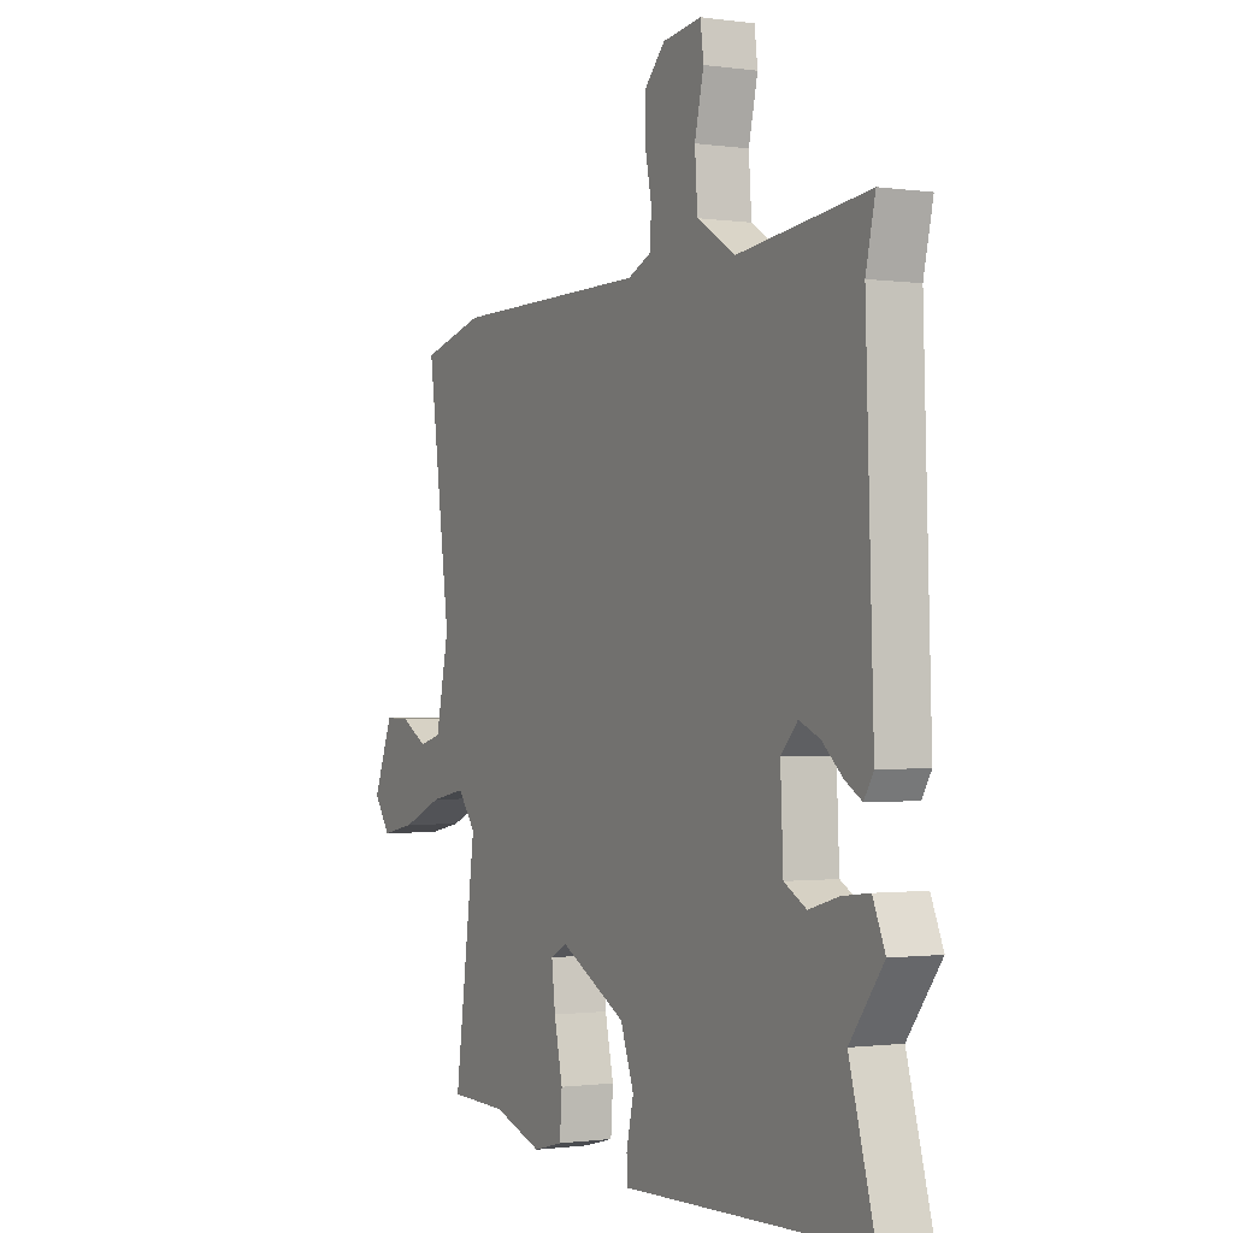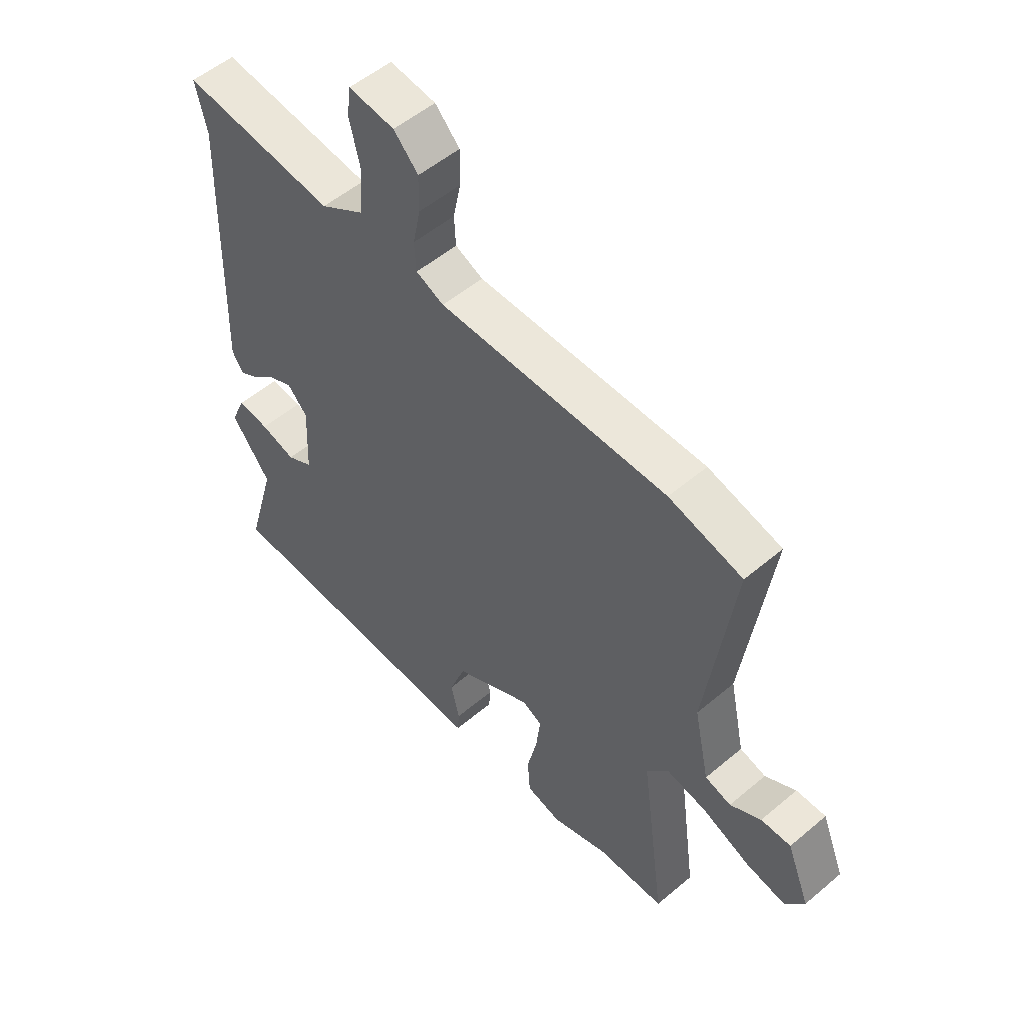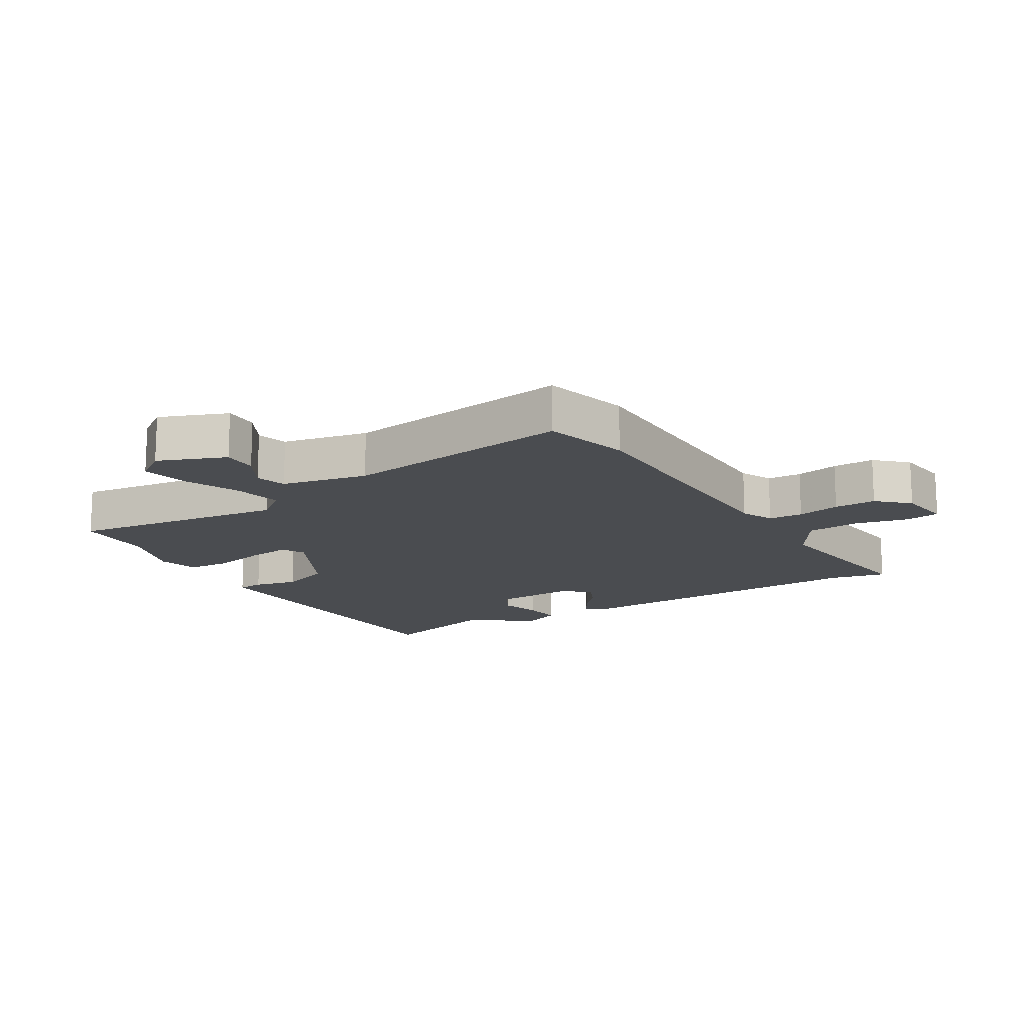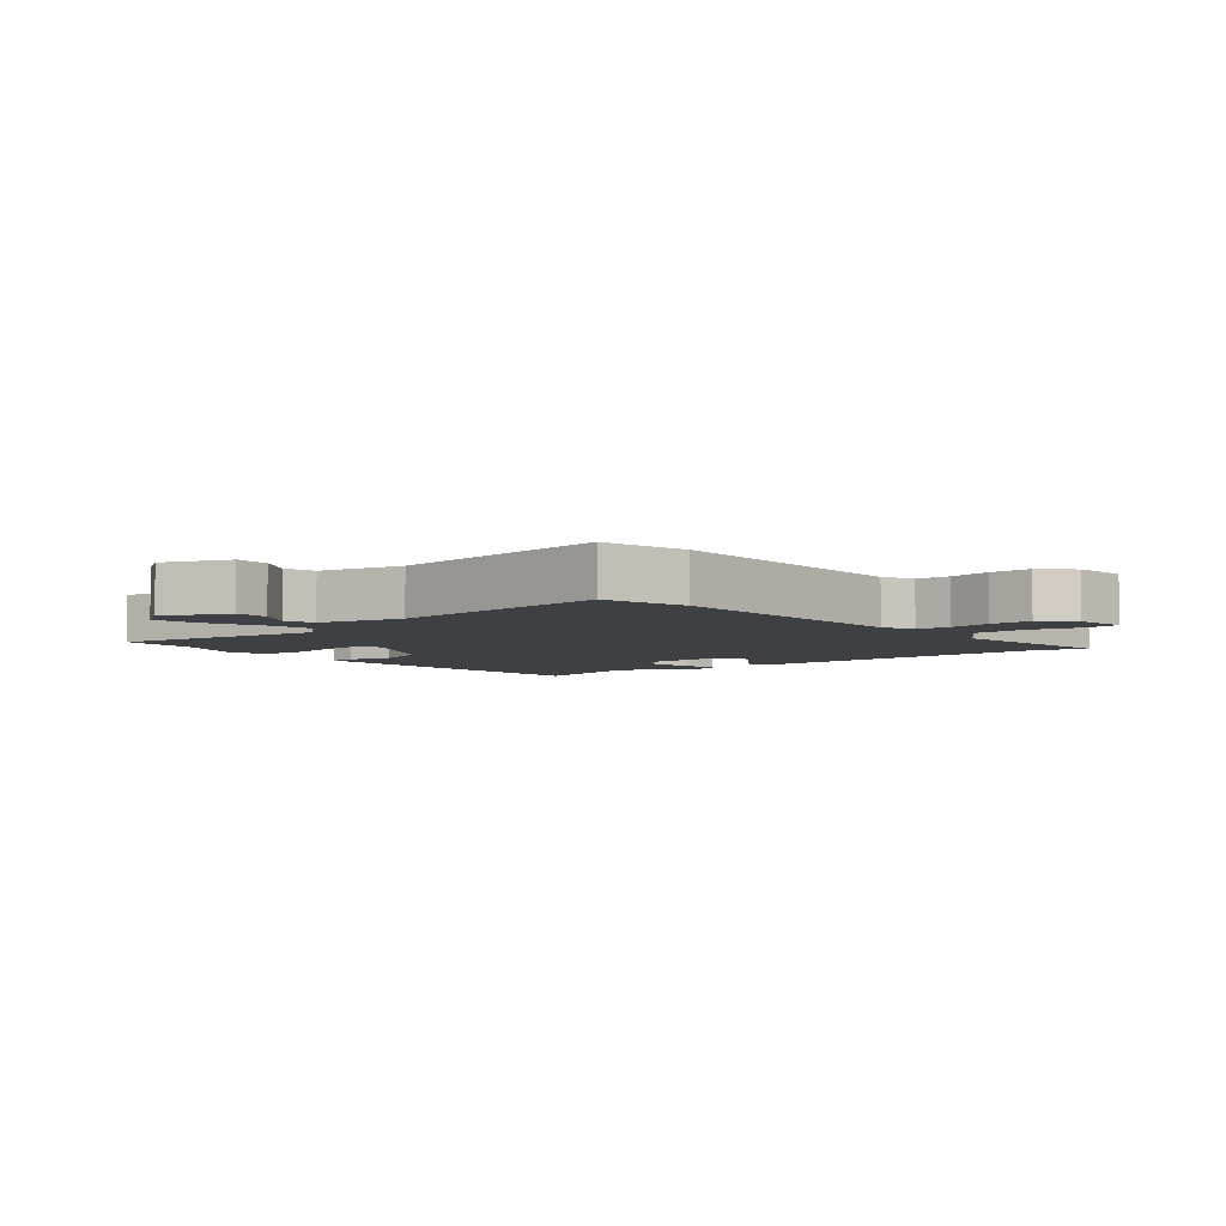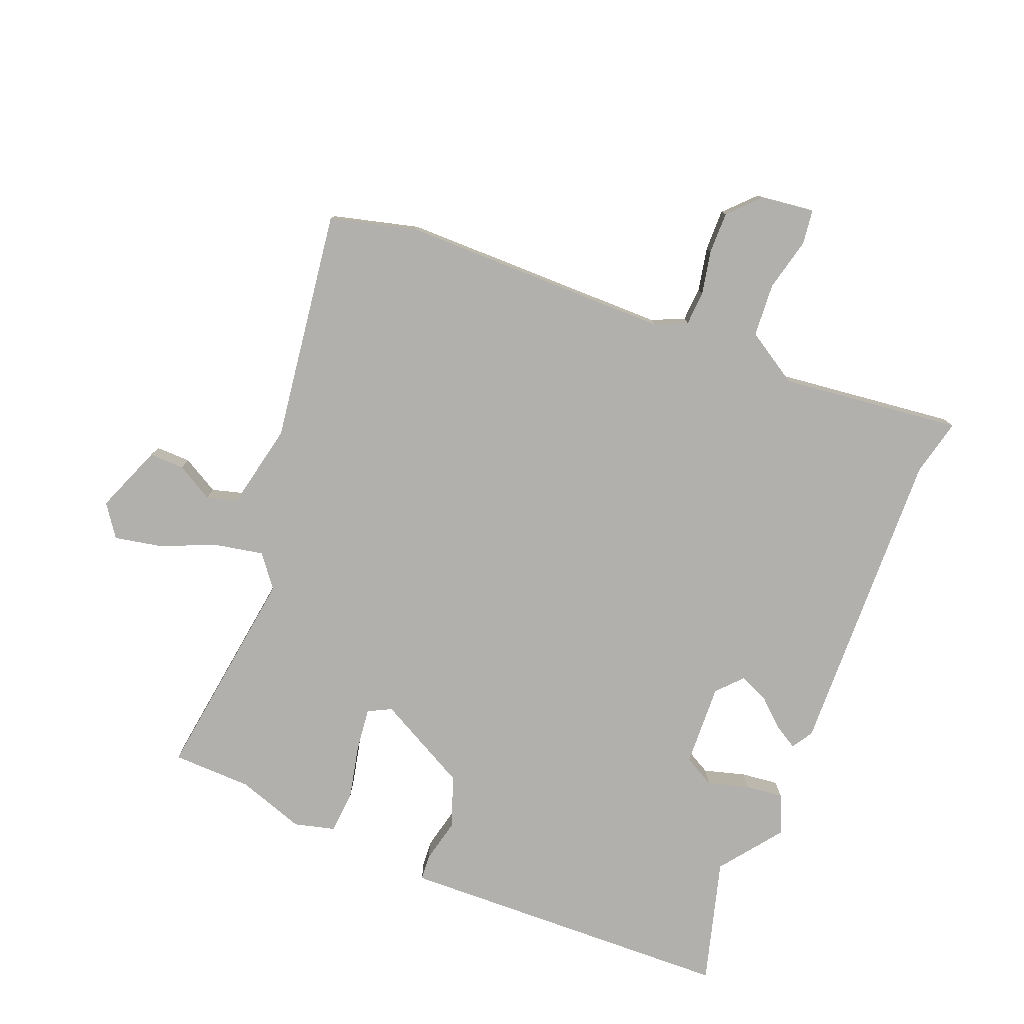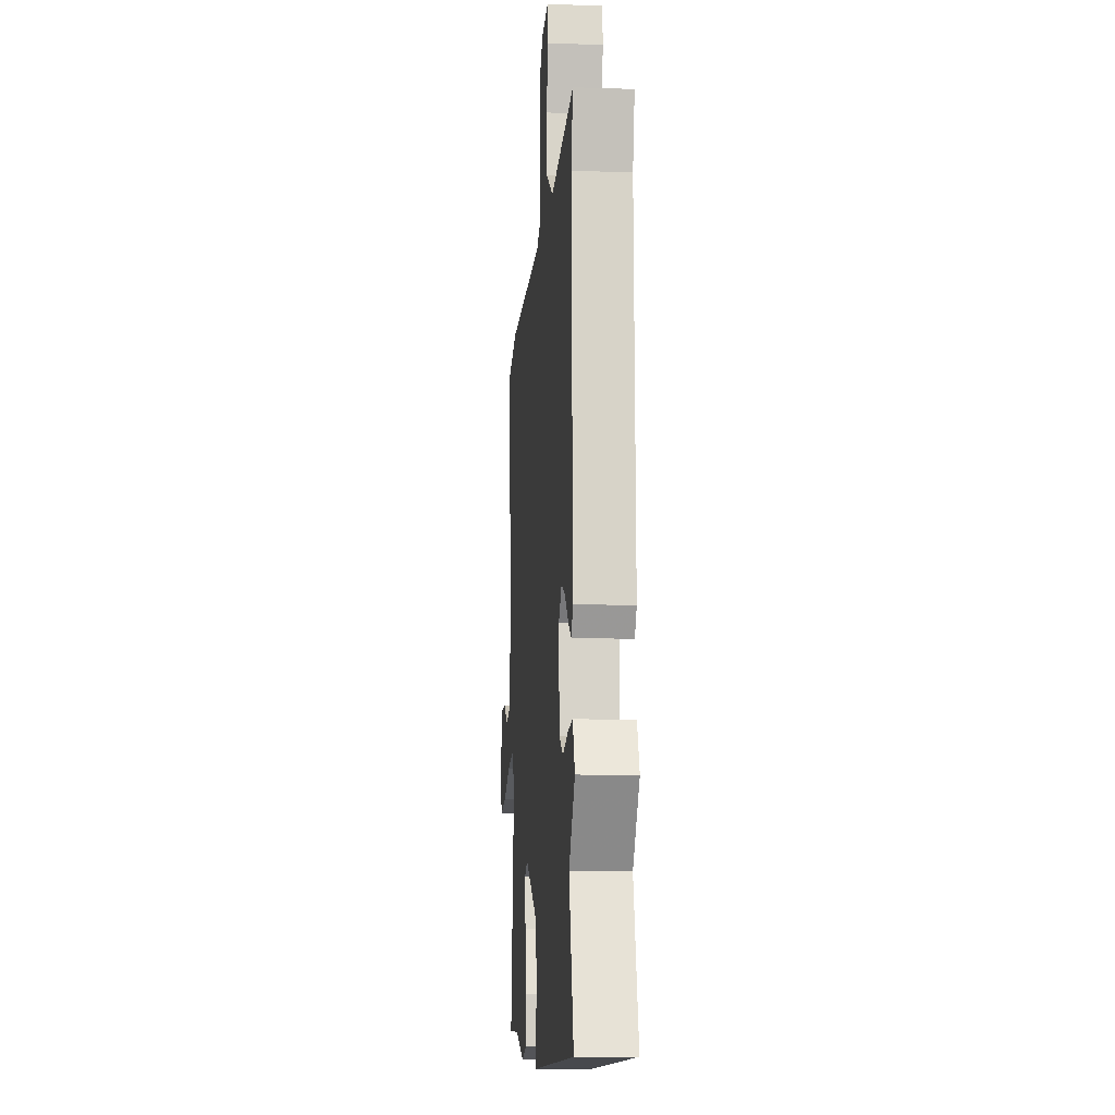
<metadata>
{"format":"obj","ext":"obj","renderer":"f3d","projection":"perspective","resolution":1024,"background":"white","views":[{"elev":-1.0,"azim":62.5,"up":"+Z"},{"elev":53.2,"azim":-132.1,"up":"+Z"},{"elev":-15.0,"azim":-58.5,"up":"+Y"},{"elev":-5.0,"azim":-50.9,"up":"+Y"},{"elev":-78.8,"azim":-21.9,"up":"+Y"},{"elev":-10.1,"azim":85.3,"up":"+Z"}]}
</metadata>
<code>
v -0.595 0.07 0.475
v -0.457 0.07 0.511
v -0.027 0.07 0.513
v 0.025 0.07 0.536
v 0.028 0.07 0.591
v 0.014 0.07 0.66
v 0.013 0.07 0.727
v 0.059 0.07 0.775
v 0.145 0.07 0.786
v 0.152 0.07 0.731
v 0.132 0.07 0.646
v 0.138 0.07 0.561
v 0.222 0.07 0.509
v 0.51 0.07 0.543
v 0.489 0.07 0.452
v 0.505 0.07 -0.046
v 0.484 0.07 -0.08
v 0.447 0.07 -0.058
v 0.402 0.07 -0.018
v 0.356 0.07 0.002
v 0.319 0.07 -0.038
v 0.325 0.07 -0.17
v 0.374 0.07 -0.197
v 0.44 0.07 -0.178
v 0.5 0.07 -0.171
v 0.527 0.07 -0.234
v 0.453 0.07 -0.332
v 0.509 0.07 -0.531
v 0.061 0.07 -0.546
v -0.03 0.07 -0.549
v -0.033 0.07 -0.508
v -0.017 0.07 -0.438
v -0.047 0.07 -0.356
v -0.193 0.07 -0.279
v -0.23 0.07 -0.298
v -0.222 0.07 -0.367
v -0.203 0.07 -0.453
v -0.208 0.07 -0.522
v -0.273 0.07 -0.539
v -0.381 0.07 -0.503
v -0.508 0.07 -0.5
v -0.461 0.07 -0.154
v -0.501 0.07 -0.103
v -0.578 0.07 -0.118
v -0.668 0.07 -0.156
v -0.743 0.07 -0.171
v -0.779 0.07 -0.12
v -0.736 0.07 -0.012
v -0.68 0.07 -0.013
v -0.622 0.07 -0.046
v -0.573 0.07 -0.032
v -0.544 0.07 0.105
v -0.595 0 0.475
v -0.457 0 0.511
v -0.027 0 0.513
v 0.025 0 0.536
v 0.028 0 0.591
v 0.014 0 0.66
v 0.013 0 0.727
v 0.059 0 0.775
v 0.145 0 0.786
v 0.152 0 0.731
v 0.132 0 0.646
v 0.138 0 0.561
v 0.222 0 0.509
v 0.51 0 0.543
v 0.489 0 0.452
v 0.505 0 -0.046
v 0.484 0 -0.08
v 0.447 0 -0.058
v 0.402 0 -0.018
v 0.356 0 0.002
v 0.319 0 -0.038
v 0.325 0 -0.17
v 0.374 0 -0.197
v 0.44 0 -0.178
v 0.5 0 -0.171
v 0.527 0 -0.234
v 0.453 0 -0.332
v 0.509 0 -0.531
v 0.061 0 -0.546
v -0.03 0 -0.549
v -0.033 0 -0.508
v -0.017 0 -0.438
v -0.047 0 -0.356
v -0.193 0 -0.279
v -0.23 0 -0.298
v -0.222 0 -0.367
v -0.203 0 -0.453
v -0.208 0 -0.522
v -0.273 0 -0.539
v -0.381 0 -0.503
v -0.508 0 -0.5
v -0.461 0 -0.154
v -0.501 0 -0.103
v -0.578 0 -0.118
v -0.668 0 -0.156
v -0.743 0 -0.171
v -0.779 0 -0.12
v -0.736 0 -0.012
v -0.68 0 -0.013
v -0.622 0 -0.046
v -0.573 0 -0.032
v -0.544 0 0.105
f 47 48 49 50
f 47 50 51
f 44 45 46 47
f 43 44 47 51
f 40 41 42
f 38 39 40 42
f 36 37 38 42
f 35 36 42 43
f 34 35 43 51
f 29 30 31 32
f 27 28 29 32
f 27 32 33
f 23 24 25 26
f 23 26 27 33
f 16 17 18 19
f 15 16 19 20
f 13 14 15 20
f 12 13 20 21
f 8 9 10 11
f 8 11 12
f 5 6 7 8
f 4 5 8 12
f 3 4 12 21
f 52 1 2 3
f 22 23 33 34
f 22 34 51 52
f 3 21 22 52
f 102 101 100 99
f 103 102 99
f 99 98 97 96
f 103 99 96 95
f 94 93 92
f 94 92 91 90
f 94 90 89 88
f 95 94 88 87
f 103 95 87 86
f 84 83 82 81
f 84 81 80 79
f 85 84 79
f 78 77 76 75
f 85 79 78 75
f 71 70 69 68
f 72 71 68 67
f 72 67 66 65
f 73 72 65 64
f 63 62 61 60
f 64 63 60
f 60 59 58 57
f 64 60 57 56
f 73 64 56 55
f 55 54 53 104
f 86 85 75 74
f 104 103 86 74
f 104 74 73 55
f 1 53 54 2
f 2 54 55 3
f 3 55 56 4
f 4 56 57 5
f 5 57 58 6
f 6 58 59 7
f 7 59 60 8
f 8 60 61 9
f 9 61 62 10
f 10 62 63 11
f 11 63 64 12
f 12 64 65 13
f 13 65 66 14
f 14 66 67 15
f 15 67 68 16
f 16 68 69 17
f 17 69 70 18
f 18 70 71 19
f 19 71 72 20
f 20 72 73 21
f 21 73 74 22
f 22 74 75 23
f 23 75 76 24
f 24 76 77 25
f 25 77 78 26
f 26 78 79 27
f 27 79 80 28
f 28 80 81 29
f 29 81 82 30
f 30 82 83 31
f 31 83 84 32
f 32 84 85 33
f 33 85 86 34
f 34 86 87 35
f 35 87 88 36
f 36 88 89 37
f 37 89 90 38
f 38 90 91 39
f 39 91 92 40
f 40 92 93 41
f 41 93 94 42
f 42 94 95 43
f 43 95 96 44
f 44 96 97 45
f 45 97 98 46
f 46 98 99 47
f 47 99 100 48
f 48 100 101 49
f 49 101 102 50
f 50 102 103 51
f 51 103 104 52
f 52 104 53 1

</code>
